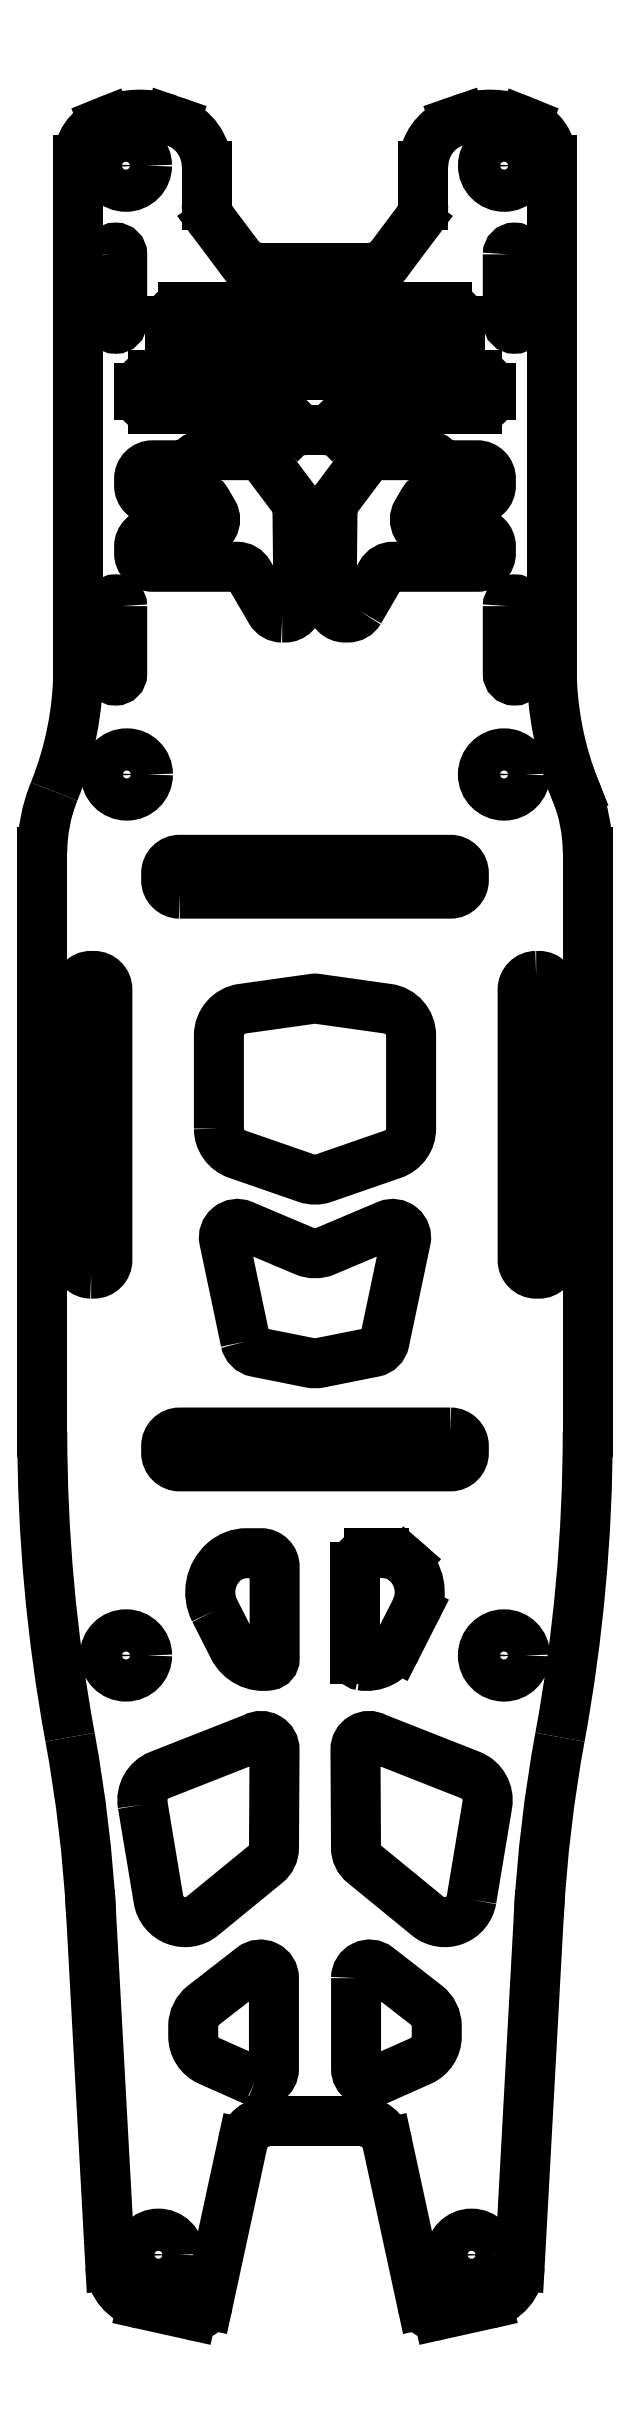
<metadata>
{"format":"dxf","ext":"dxf","renderer":"ezdxf+matplotlib","layout":"modelspace","background":"white","min_lineweight":24,"dpi":150}
</metadata>
<code>
0
SECTION
2
ENTITIES
0
LWPOLYLINE
8
0
90
9
70
1
43
0
10
-7.417
20
-29.24
42
-0.3436
10
-6.713
20
-25.62
10
-6.706
20
-25.62
42
-0.1811
10
-5.064
20
-25
10
-3.983
20
-25
42
-0.4142
10
-2.983
20
-26
10
-2.983
20
-32.8
42
-0.3674
10
-3.402
20
-33.3
42
-0.3268
10
-6.035
20
-31.96
0
LWPOLYLINE
8
0
90
8
70
1
43
0
10
-4.441
20
-64.03
10
-7.812
20
-62.53
42
-0.2964
10
-9
20
-60.7
10
-9
20
-59.98
42
-0.2314
10
-8.228
20
-58.4
10
-4.649
20
-55.62
42
-0.6241
10
-3.035
20
-56.41
10
-3.035
20
-63.11
42
-0.5427
0
ARC
8
0
10
12.13
20
-77.56
30
0
40
3
210
0
220
0
230
1
50
282.5
51
356.9
0
LWPOLYLINE
8
0
90
8
70
1
43
0
10
-12.74
20
-43.59
42
-0.3525
10
-11.51
20
-41.4
10
-4.479
20
-38.64
42
-0.5748
10
-2.991
20
-39.52
10
-3.031
20
-46.78
42
-0.2235
10
-3.581
20
-47.93
10
-8.328
20
-51.81
42
-0.5763
10
-11.57
20
-50.59
0
LINE
8
0
10
12.78
20
-80.49
30
0
11
9.125
21
-81.31
31
0
0
CIRCLE
8
0
10
-13.97
20
-32.56
30
0
40
1.56
210
0
220
0
230
1
0
CIRCLE
8
0
10
11.57
20
-76.85
30
0
40
1.56
210
0
220
0
230
1
0
CIRCLE
8
0
10
13.97
20
-32.56
30
0
40
1.56
210
0
220
0
230
1
0
CIRCLE
8
0
10
-11.57
20
-76.85
30
0
40
1.56
210
0
220
0
230
1
0
LINE
8
0
10
16.54
20
-51.81
30
0
11
15.12
21
-77.73
31
0
0
LINE
8
0
10
15.35
20
80.86
30
0
11
15.61
21
80.76
31
0
0
LWPOLYLINE
8
0
90
25
70
1
43
0
10
3.289
20
44.65
42
-0.2668
10
2.426
20
44.16
10
2.223
20
44.16
42
-0.4173
10
1.223
20
45.17
10
1.297
20
52.23
42
-0.1596
10
1.497
20
52.82
10
3.7
20
55.76
42
-0.2361
10
4.5
20
56.16
10
8.259
20
56.16
42
-0.2277
10
9.04
20
55.78
42
0.2277
10
9.82
20
55.41
10
12
20
55.41
42
-0.4142
10
13
20
54.41
10
13
20
53.91
42
-0.4142
10
12
20
52.91
10
8.305
20
52.91
42
0.2668
10
8.003
20
52.73
10
7.523
20
51.91
42
0.5788
10
8.387
20
50.41
10
12
20
50.41
42
-0.4142
10
13
20
49.41
10
13
20
48.91
42
-0.4142
10
12
20
47.91
10
5.762
20
47.91
42
0.2668
10
4.898
20
47.41
0
ARC
8
0
10
0.5858
20
59
30
0
40
1
210
-0
220
0
230
1
50
270
51
315
0
LINE
8
0
10
0.5858
20
58
30
0
11
0
21
58
31
0
0
CIRCLE
8
0
10
-13.91
20
32.56
30
0
40
1.56
210
0
220
0
230
1
0
LINE
8
0
10
6.706
20
-25.62
30
0
11
6.713
21
-25.62
31
0
0
CIRCLE
8
0
10
13.97
20
32.56
30
0
40
1.56
210
0
220
0
230
1
0
ARC
8
0
10
14.49
20
77.97
30
0
40
3
210
-0
220
0
230
1
50
0
51
68.2
0
CIRCLE
8
0
10
13.98
20
77.56
30
0
40
1.56
210
0
220
0
230
1
0
LINE
8
0
10
17.49
20
77.97
30
0
11
17.49
21
40.49
31
0
0
LINE
8
0
10
10.82
20
80.97
30
0
11
10.36
21
80.81
31
0
0
LINE
8
0
10
8
20
77.5
30
0
11
8
21
74.67
31
0
0
LINE
8
0
10
7.6
20
73.47
30
0
11
5.6
21
70.8
31
0
0
LINE
8
0
10
4
20
70
30
0
11
0
21
70
31
0
0
ARC
8
0
10
11.5
20
77.5
30
0
40
3.5
210
0
220
0
230
1
50
109
51
180
0
ARC
8
0
10
12.94
20
74.83
30
0
40
6.5
210
0
220
-0
230
1
50
68.2
51
109
0
ARC
8
0
10
6
20
74.67
30
0
40
2
210
-0
220
0
230
1
50
-36.87
51
0
0
ARC
8
0
10
4
20
72
30
0
40
2
210
-0
220
0
230
1
50
270
51
323.1
0
ARC
8
0
10
8.907
20
-80.33
30
0
40
1
210
0
220
0
230
1
50
190.6
51
282.5
0
LINE
8
0
10
13
20
61.09
30
0
11
13
21
60.59
31
0
0
LINE
8
0
10
12
20
59.59
30
0
11
2.592
21
59.59
31
0
0
LINE
8
0
10
1.293
20
58.29
30
0
11
2.592
21
59.59
31
0
0
LINE
8
0
10
0
20
62.09
30
0
11
12
21
62.09
31
0
0
ARC
8
0
10
12
20
60.59
30
0
40
1
210
0
220
0
230
1
50
-90
51
0
0
ARC
8
0
10
12
20
61.09
30
0
40
1
210
0
220
0
230
1
50
0
51
90
0
ARC
8
0
10
-0.5858
20
59
30
0
40
1
210
0
220
0
230
1
50
225
51
270
0
LINE
8
0
10
-1.293
20
58.29
30
0
11
-2.592
21
59.59
31
0
0
LWPOLYLINE
8
0
90
25
70
1
43
0
10
-2.426
20
44.16
42
-0.2668
10
-3.289
20
44.65
10
-4.898
20
47.41
42
0.2668
10
-5.762
20
47.91
10
-12
20
47.91
42
-0.4142
10
-13
20
48.91
10
-13
20
49.41
42
-0.4142
10
-12
20
50.41
10
-8.387
20
50.41
42
0.5788
10
-7.523
20
51.91
10
-8.003
20
52.73
42
0.2668
10
-8.305
20
52.91
10
-12
20
52.91
42
-0.4142
10
-13
20
53.91
10
-13
20
54.41
42
-0.4142
10
-12
20
55.41
10
-9.82
20
55.41
42
0.2277
10
-9.04
20
55.78
42
-0.2277
10
-8.259
20
56.16
10
-4.5
20
56.16
42
-0.2361
10
-3.7
20
55.76
10
-1.497
20
52.82
42
-0.1596
10
-1.297
20
52.23
10
-1.223
20
45.17
42
-0.4173
10
-2.223
20
44.16
0
LINE
8
0
10
0
20
62.09
30
0
11
-12
21
62.09
31
0
0
LINE
8
0
10
-12
20
59.59
30
0
11
-2.592
21
59.59
31
0
0
LINE
8
0
10
-9.737
20
64.59
30
0
11
0
21
64.59
31
0
0
LINE
8
0
10
0
20
67.09
30
0
11
-9.737
21
67.09
31
0
0
ARC
8
0
10
-12
20
61.09
30
0
40
1
210
0
220
-0
230
1
50
90
51
180
0
LINE
8
0
10
-13
20
61.09
30
0
11
-13
21
60.59
31
0
0
ARC
8
0
10
-12
20
60.59
30
0
40
1
210
0
220
0
230
1
50
180
51
270
0
LINE
8
0
10
-0.5858
20
58
30
0
11
0
21
58
31
0
0
LINE
8
0
10
2.983
20
-32.8
30
0
11
2.983
21
-26
31
0
0
ARC
8
0
10
3.983
20
-26
30
0
40
1
210
0
220
0
230
1
50
90
51
180
0
ARC
8
0
10
3.483
20
-32.8
30
0
40
0.5
210
0
220
0
230
1
50
180
51
260.7
0
LINE
8
0
10
7.417
20
-29.24
30
0
11
6.035
21
-31.96
31
0
0
ARC
8
0
10
4.742
20
-27.88
30
0
40
3
210
0
220
0
230
1
50
-26.93
51
48.93
0
LINE
8
0
10
3.983
20
-25
30
0
11
5.064
21
-25
31
0
0
ARC
8
0
10
3.806
20
-30.83
30
0
40
2.5
210
0
220
0
230
1
50
260.7
51
333.1
0
ARC
8
0
10
5.064
20
-27.5
30
0
40
2.5
210
0
220
-0
230
1
50
48.93
51
90
0
LWPOLYLINE
8
0
90
8
70
1
43
0
10
11.57
20
-50.59
42
-0.5763
10
8.328
20
-51.81
10
3.581
20
-47.93
42
-0.2235
10
3.031
20
-46.78
10
2.991
20
-39.52
42
-0.5748
10
4.479
20
-38.64
10
11.51
20
-41.4
42
-0.3525
10
12.74
20
-43.59
0
LWPOLYLINE
8
0
90
8
70
1
43
0
10
3.035
20
-56.41
42
-0.6241
10
4.649
20
-55.62
10
8.228
20
-58.4
42
-0.2314
10
9
20
-59.98
10
9
20
-60.7
42
-0.2964
10
7.812
20
-62.53
10
4.441
20
-64.03
42
-0.5427
10
3.035
20
-63.11
0
LINE
8
0
10
7.925
20
-80.51
30
0
11
5.341
21
-68.58
31
0
0
LINE
8
0
10
3.387
20
-67
30
0
11
0
21
-67
31
0
0
ARC
8
0
10
3.387
20
-69
30
0
40
2
210
0
220
-0
230
1
50
12.21
51
90
0
LWPOLYLINE
8
0
90
8
70
1
43
0
10
16.35
20
17.67
10
16.55
20
17.67
42
-0.4142
10
17.55
20
16.67
10
17.55
20
-3.334
42
-0.4142
10
16.55
20
-4.334
10
16.35
20
-4.334
42
-0.4142
10
15.35
20
-3.334
10
15.35
20
16.67
42
-0.4142
0
LWPOLYLINE
8
0
90
8
70
1
43
0
10
-10
20
23.75
10
10
20
23.75
42
0.4142
10
11
20
24.75
10
11
20
25.25
42
0.4142
10
10
20
26.25
10
-10
20
26.25
42
0.4142
10
-11
20
25.25
10
-11
20
24.75
42
0.4142
0
LWPOLYLINE
8
0
90
8
70
1
43
0
10
10
20
-16.08
10
-10
20
-16.08
42
0.4142
10
-11
20
-17.08
10
-11
20
-17.58
42
0.4142
10
-10
20
-18.58
10
10
20
-18.58
42
0.4142
10
11
20
-17.58
10
11
20
-17.08
42
0.4142
0
LWPOLYLINE
8
0
90
12
70
1
43
0
10
-7.102
20
6.385
10
-7.102
20
13.26
42
-0.3738
10
-5.381
20
15.24
10
-0.1394
20
15.98
42
-0.07005
10
0.1394
20
15.98
10
5.381
20
15.24
42
-0.3738
10
7.102
20
13.26
10
7.102
20
6.385
42
-0.3195
10
5.757
20
4.495
10
0.6549
20
2.727
42
-0.1684
10
-0.6549
20
2.727
10
-5.757
20
4.495
42
-0.3195
0
LWPOLYLINE
8
0
90
12
70
1
43
0
10
-5.136
20
-9.355
10
-6.709
20
-1.871
42
-0.6055
10
-5.341
20
-0.7438
10
-0.7782
20
-2.671
42
0.2025
10
0.7782
20
-2.671
10
5.341
20
-0.7438
42
-0.6055
10
6.709
20
-1.871
10
5.136
20
-9.355
42
-0.3001
10
4.353
20
-10.13
10
0.3922
20
-10.92
42
-0.09902
10
-0.3922
20
-10.92
10
-4.353
20
-10.13
42
-0.3001
0
LWPOLYLINE
8
0
90
4
70
1
43
0
10
14.25
20
71
42
-1
10
15.25
20
71
10
15.25
20
66
42
-1
10
14.25
20
66
0
LWPOLYLINE
8
0
90
4
70
1
43
0
10
14.25
20
45
10
14.25
20
40
42
1
10
15.25
20
40
10
15.25
20
45
42
1
0
LWPOLYLINE
8
0
90
4
70
1
43
0
10
-14.25
20
45
10
-14.25
20
40
42
-1
10
-15.25
20
40
10
-15.25
20
45
42
-1
0
LWPOLYLINE
8
0
90
4
70
1
43
0
10
-15.25
20
71
42
-1
10
-14.25
20
71
10
-14.25
20
66
42
-1
10
-15.25
20
66
0
LINE
8
0
10
-10.74
20
66.09
30
0
11
-10.74
21
65.59
31
0
0
ARC
8
0
10
-9.737
20
66.09
30
0
40
1
210
0
220
-0
230
1
50
90
51
180
0
ARC
8
0
10
-9.737
20
65.59
30
0
40
1
210
0
220
0
230
1
50
180
51
270
0
LINE
8
0
10
9.737
20
64.59
30
0
11
0
21
64.59
31
0
0
ARC
8
0
10
9.737
20
65.59
30
0
40
1
210
0
220
0
230
1
50
-90
51
0
0
LINE
8
0
10
0
20
67.09
30
0
11
9.737
21
67.09
31
0
0
ARC
8
0
10
9.737
20
66.09
30
0
40
1
210
0
220
-0
230
1
50
0
51
90
0
LINE
8
0
10
10.74
20
66.09
30
0
11
10.74
21
65.59
31
0
0
LINE
8
0
10
19.29
20
31.29
30
0
11
19.28
21
31.3
31
0
0
LINE
8
0
10
20.16
20
26.8
30
0
11
20.16
21
-16.04
31
0
0
ARC
8
0
10
41.99
20
40.49
30
0
40
24.5
210
0
220
0
230
1
50
180
51
202.1
0
ARC
8
0
10
8.157
20
26.8
30
0
40
12
210
0
220
-0
230
1
50
0
51
22.05
0
ARC
8
0
10
121.4
20
-57.54
30
0
40
105
210
0
220
0
230
1
50
169.6
51
176.9
0
ARC
8
0
10
-104.8
20
-16.04
30
0
40
125
210
-0
220
0
230
1
50
-10.39
51
0
0
LINE
8
0
10
-4
20
70
30
0
11
0
21
70
31
0
0
ARC
8
0
10
-4
20
72
30
0
40
2
210
0
220
0
230
1
50
216.9
51
270
0
LINE
8
0
10
-7.6
20
73.47
30
0
11
-5.6
21
70.8
31
0
0
ARC
8
0
10
-6
20
74.67
30
0
40
2
210
0
220
0
230
1
50
180
51
216.9
0
LINE
8
0
10
-8
20
77.5
30
0
11
-8
21
74.67
31
0
0
ARC
8
0
10
-11.5
20
77.5
30
0
40
3.5
210
0
220
-0
230
1
50
0
51
71
0
LINE
8
0
10
-10.82
20
80.97
30
0
11
-10.36
21
80.81
31
0
0
ARC
8
0
10
-12.94
20
74.83
30
0
40
6.5
210
0
220
-0
230
1
50
71
51
111.8
0
LINE
8
0
10
-15.35
20
80.86
30
0
11
-15.61
21
80.76
31
0
0
ARC
8
0
10
-14.49
20
77.97
30
0
40
3
210
0
220
0
230
1
50
111.8
51
180
0
LINE
8
0
10
-17.49
20
77.97
30
0
11
-17.49
21
40.49
31
0
0
ARC
8
0
10
-41.99
20
40.49
30
0
40
24.5
210
0
220
0
230
1
50
-22.02
51
0
0
ARC
8
0
10
-8.157
20
26.8
30
0
40
12
210
0
220
0
230
1
50
158
51
180
0
LINE
8
0
10
-20.16
20
26.8
30
0
11
-20.16
21
-16.04
31
0
0
ARC
8
0
10
104.8
20
-16.04
30
0
40
125
210
0
220
0
230
1
50
180
51
190.4
0
ARC
8
0
10
-121.4
20
-57.54
30
0
40
105
210
0
220
-0
230
1
50
3.127
51
10.39
0
LINE
8
0
10
-16.54
20
-51.81
30
0
11
-15.12
21
-77.73
31
0
0
ARC
8
0
10
-12.13
20
-77.56
30
0
40
3
210
0
220
0
230
1
50
183.1
51
257.5
0
LINE
8
0
10
-12.78
20
-80.49
30
0
11
-9.125
21
-81.31
31
0
0
ARC
8
0
10
-8.907
20
-80.33
30
0
40
1
210
0
220
0
230
1
50
257.5
51
349.4
0
LINE
8
0
10
-7.925
20
-80.51
30
0
11
-5.341
21
-68.58
31
0
0
ARC
8
0
10
-3.387
20
-69
30
0
40
2
210
0
220
0
230
1
50
90
51
167.8
0
LINE
8
0
10
-3.387
20
-67
30
0
11
0
21
-67
31
0
0
CIRCLE
8
0
10
-13.98
20
77.56
30
0
40
1.56
210
0
220
0
230
1
0
LWPOLYLINE
8
0
90
8
70
1
43
0
10
-16.55
20
-4.334
10
-16.35
20
-4.334
42
0.4142
10
-15.35
20
-3.334
10
-15.35
20
16.67
42
0.4142
10
-16.35
20
17.67
10
-16.55
20
17.67
42
0.4142
10
-17.55
20
16.67
10
-17.55
20
-3.334
42
0.4142
0
ENDSEC
0
EOF

</code>
